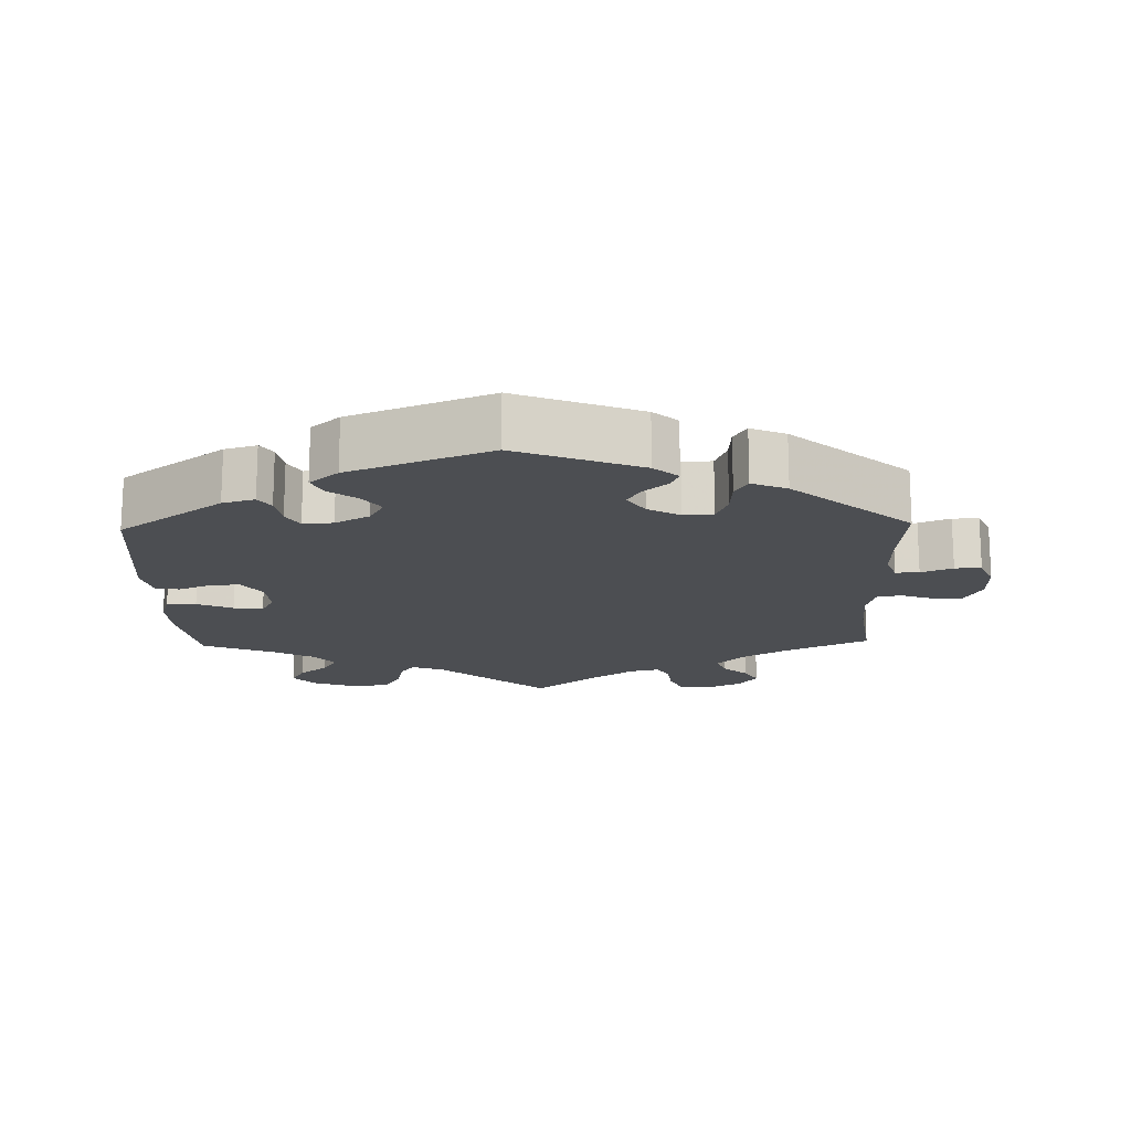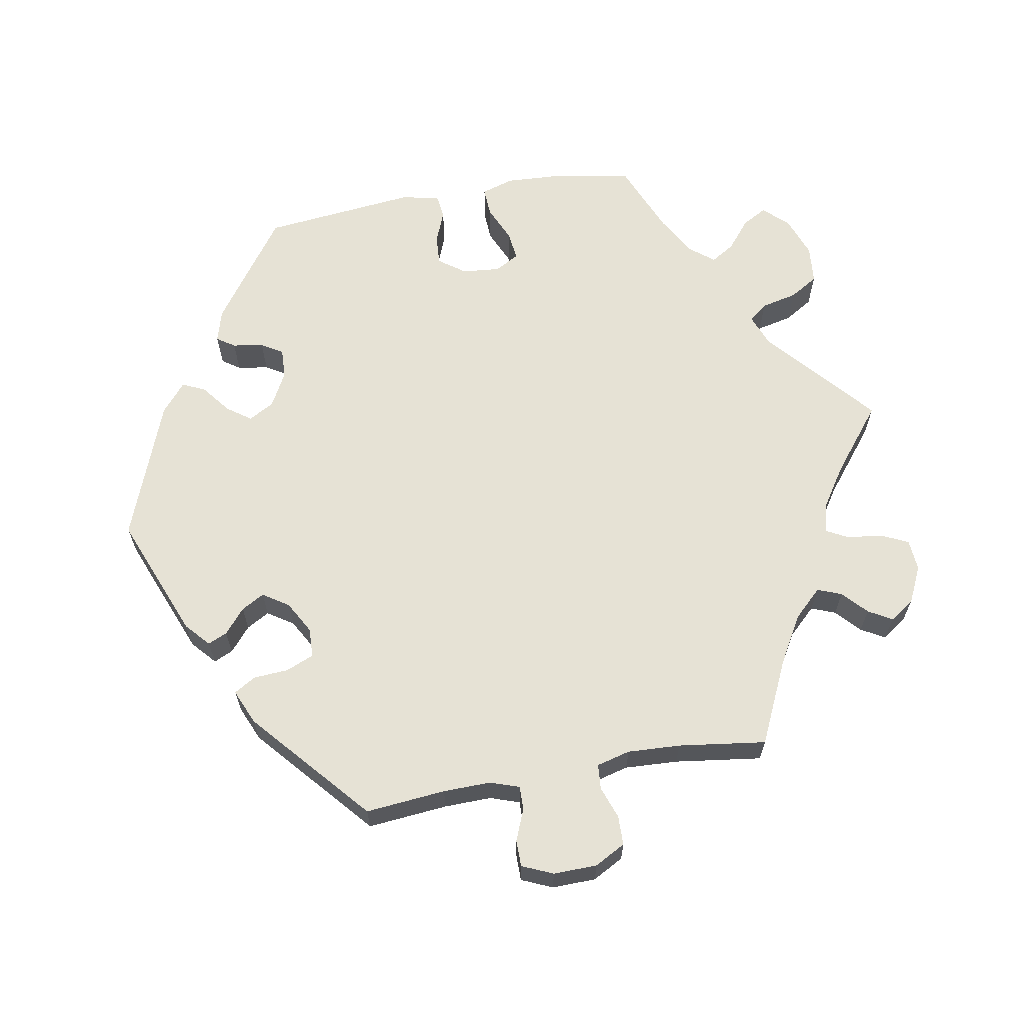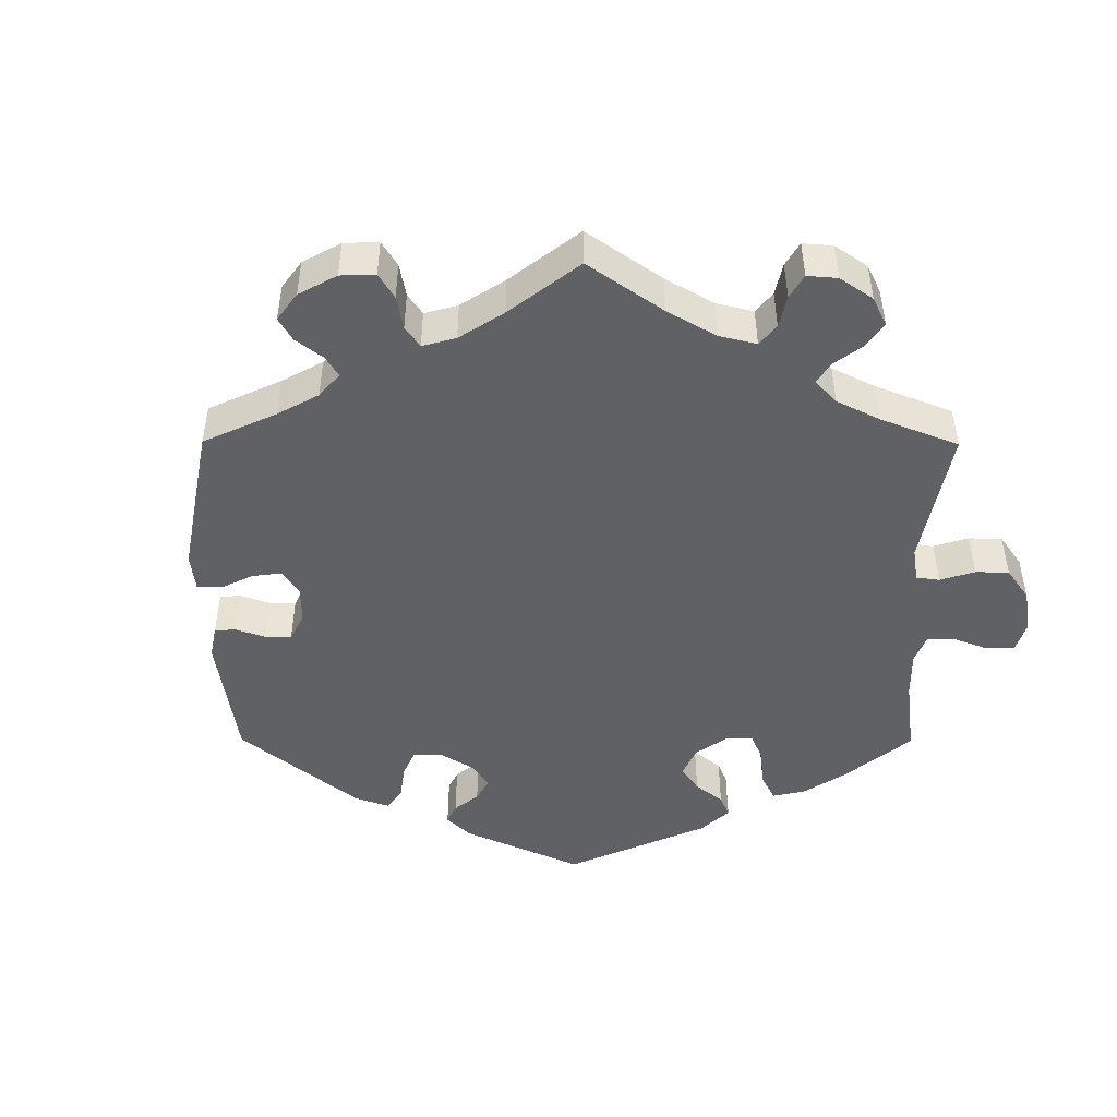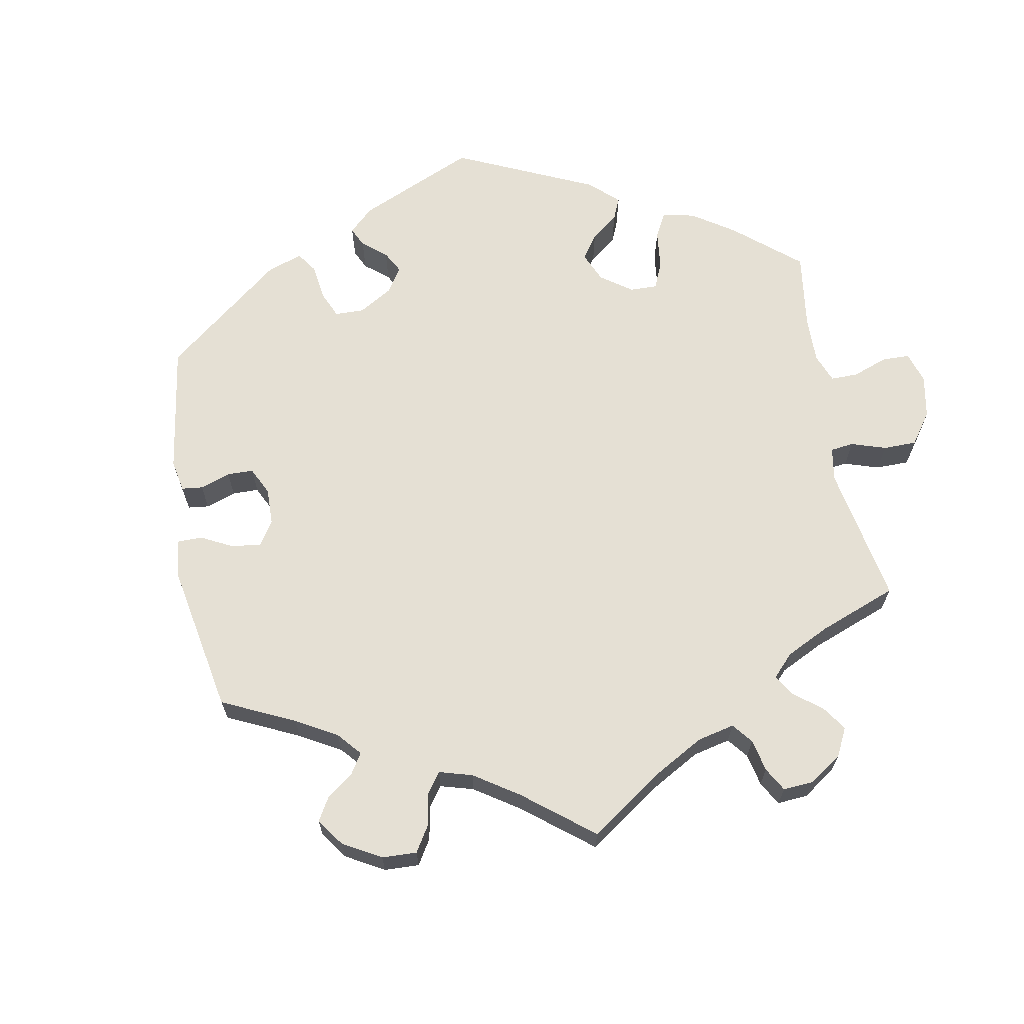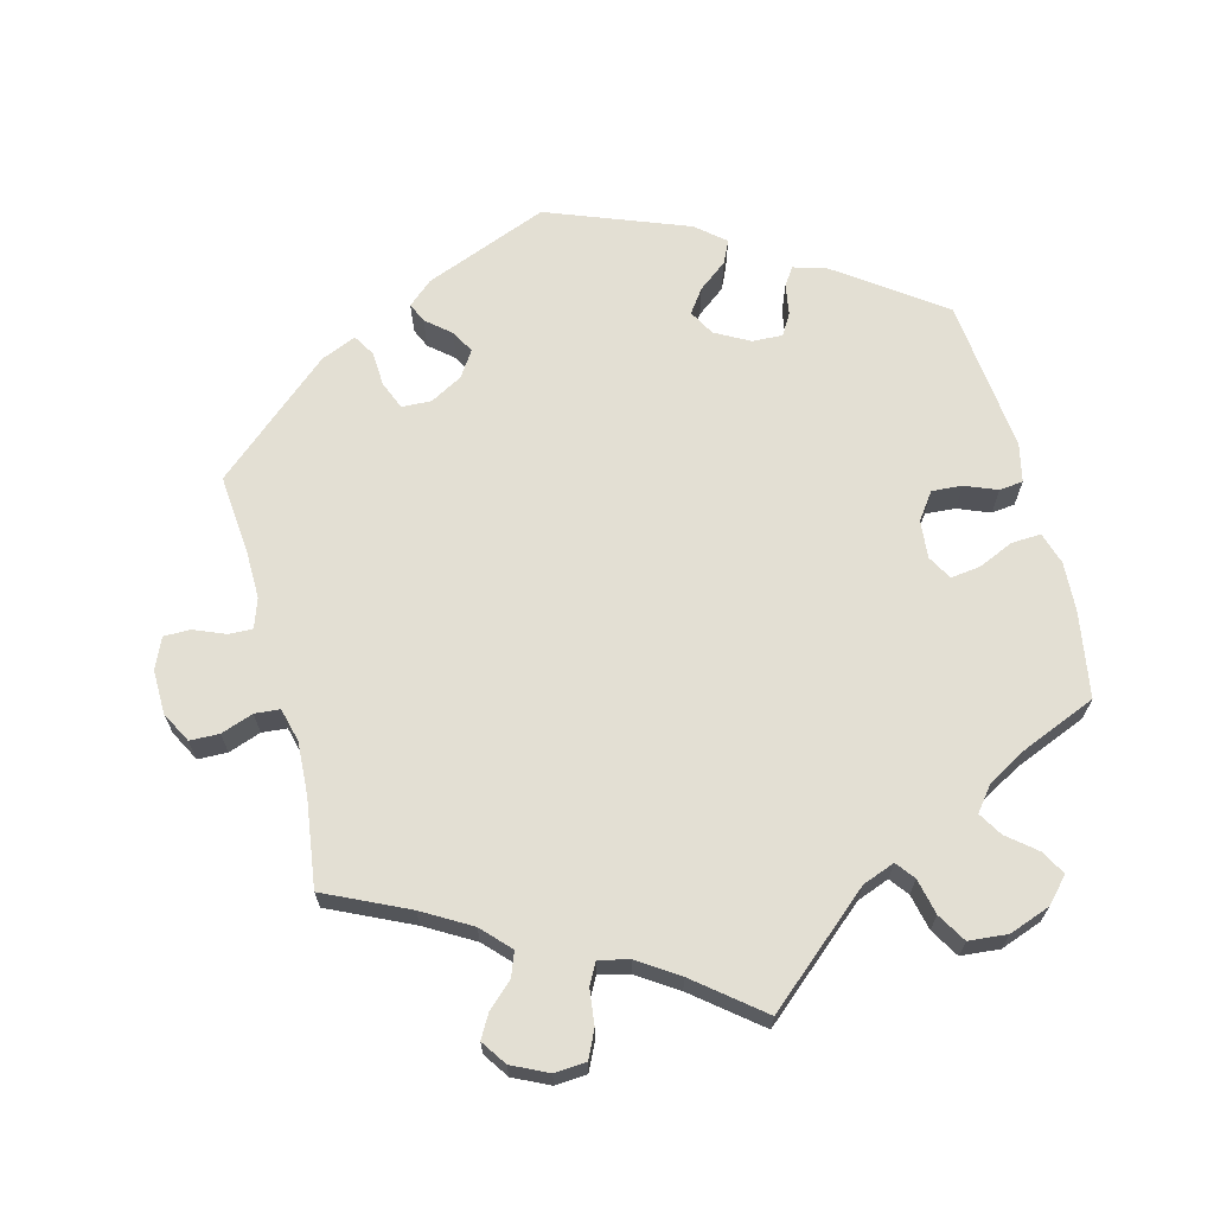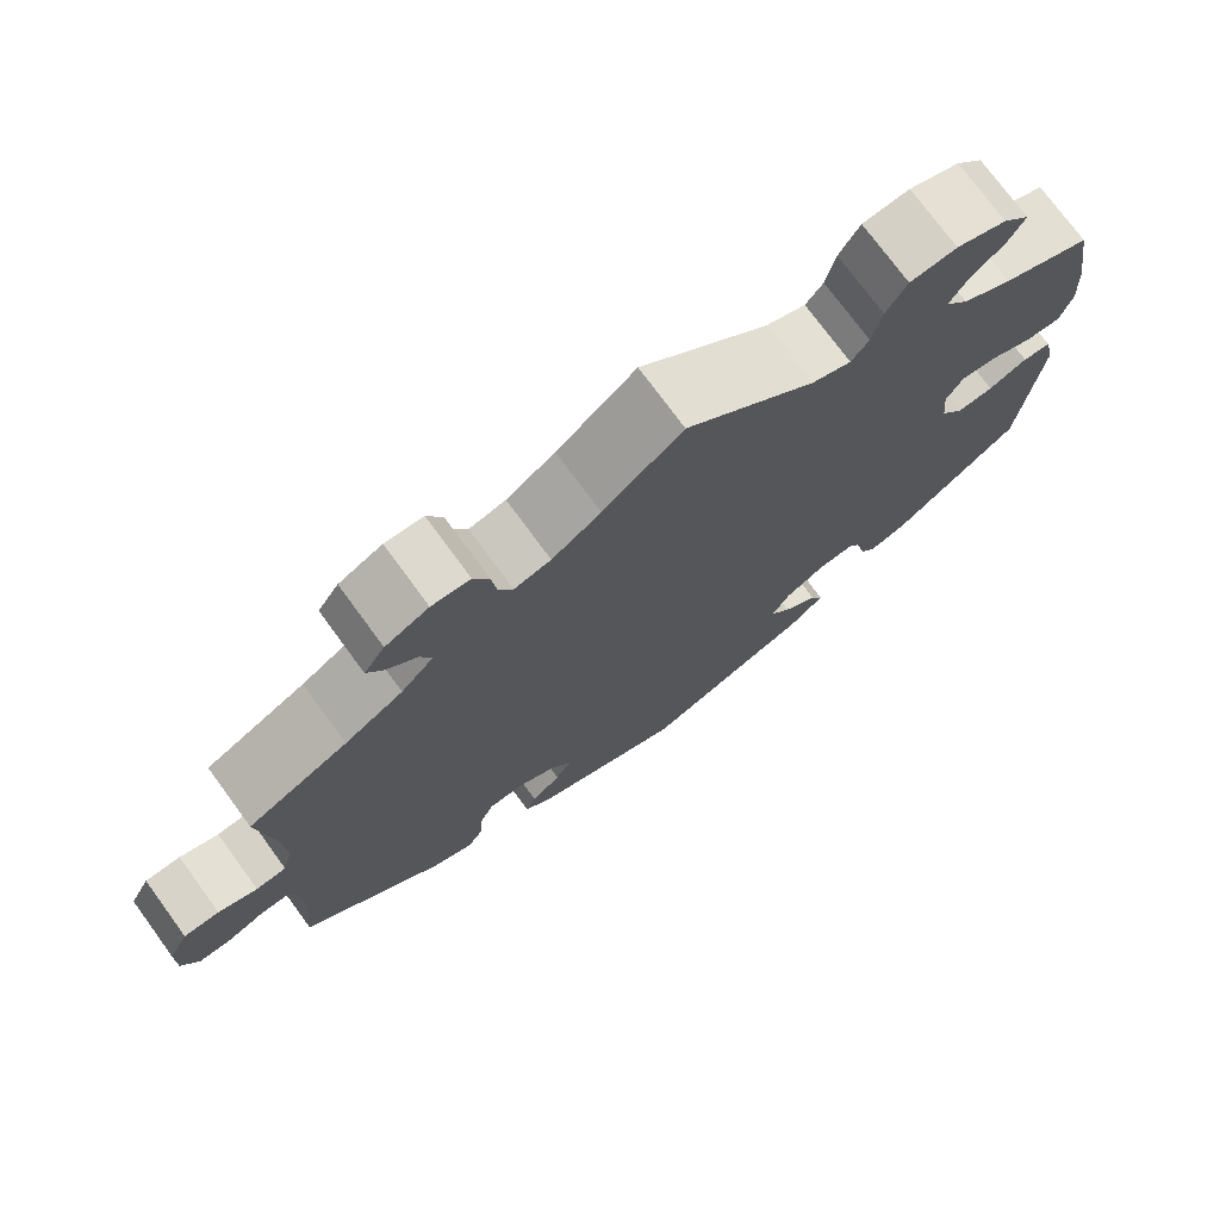
<metadata>
{"format":"obj","ext":"obj","renderer":"f3d","projection":"perspective","resolution":1024,"background":"white","views":[{"elev":-16.7,"azim":-178.4,"up":"+Y"},{"elev":64.0,"azim":-100.3,"up":"+Y"},{"elev":-47.3,"azim":-60.3,"up":"+Y"},{"elev":65.8,"azim":-70.1,"up":"+Y"},{"elev":67.1,"azim":-14.6,"up":"+Y"},{"elev":74.6,"azim":-36.2,"up":"+Z"}]}
</metadata>
<code>
v -0.171 0.07 -0.51
v -0.205 0.07 -0.48
v -0.193 0.07 -0.453
v -0.159 0.07 -0.424
v -0.141 0.07 -0.392
v -0.165 0.07 -0.356
v -0.21 0.07 -0.331
v -0.251 0.07 -0.333
v -0.267 0.07 -0.372
v -0.27 0.07 -0.421
v -0.288 0.07 -0.451
v -0.337 0.07 -0.43
v -0.5 0.07 -0.289
v -0.49 0.07 -0.177
v -0.489 0.07 -0.111
v -0.503 0.07 -0.07
v -0.536 0.07 -0.071
v -0.58 0.07 -0.089
v -0.617 0.07 -0.089
v -0.636 0.07 -0.046
v -0.635 0.07 0.015
v -0.612 0.07 0.058
v -0.571 0.07 0.059
v -0.526 0.07 0.043
v -0.491 0.07 0.046
v -0.479 0.07 0.093
v -0.483 0.07 0.167
v -0.5 0.07 0.289
v -0.385 0.07 0.343
v -0.318 0.07 0.382
v -0.281 0.07 0.421
v -0.294 0.07 0.455
v -0.328 0.07 0.486
v -0.347 0.07 0.519
v -0.323 0.07 0.554
v -0.273 0.07 0.578
v -0.229 0.07 0.575
v -0.211 0.07 0.537
v -0.205 0.07 0.488
v -0.189 0.07 0.458
v -0.147 0.07 0.468
v -0.091 0.07 0.505
v 0 0.07 0.578
v 0.15 0.07 0.449
v 0.195 0.07 0.432
v 0.215 0.07 0.458
v 0.226 0.07 0.508
v 0.25 0.07 0.548
v 0.304 0.07 0.553
v 0.362 0.07 0.532
v 0.393 0.07 0.498
v 0.374 0.07 0.464
v 0.334 0.07 0.431
v 0.314 0.07 0.398
v 0.341 0.07 0.364
v 0.398 0.07 0.332
v 0.5 0.07 0.29
v 0.52 0.07 0.172
v 0.524 0.07 0.102
v 0.51 0.07 0.057
v 0.469 0.07 0.059
v 0.419 0.07 0.081
v 0.378 0.07 0.086
v 0.359 0.07 0.052
v 0.364 0.07 -0.001
v 0.391 0.07 -0.038
v 0.433 0.07 -0.035
v 0.478 0.07 -0.017
v 0.511 0.07 -0.021
v 0.523 0.07 -0.074
v 0.501 0.07 -0.289
v 0.355 0.07 -0.394
v 0.31 0.07 -0.407
v 0.293 0.07 -0.382
v 0.286 0.07 -0.339
v 0.268 0.07 -0.309
v 0.226 0.07 -0.311
v 0.178 0.07 -0.337
v 0.158 0.07 -0.373
v 0.182 0.07 -0.406
v 0.222 0.07 -0.437
v 0.237 0.07 -0.469
v 0.197 0.07 -0.503
v 0.001 0.07 -0.578
v -0.171 0 -0.51
v -0.205 0 -0.48
v -0.193 0 -0.453
v -0.159 0 -0.424
v -0.141 0 -0.392
v -0.165 0 -0.356
v -0.21 0 -0.331
v -0.251 0 -0.333
v -0.267 0 -0.372
v -0.27 0 -0.421
v -0.288 0 -0.451
v -0.337 0 -0.43
v -0.5 0 -0.289
v -0.49 0 -0.177
v -0.489 0 -0.111
v -0.503 0 -0.07
v -0.536 0 -0.071
v -0.58 0 -0.089
v -0.617 0 -0.089
v -0.636 0 -0.046
v -0.635 0 0.015
v -0.612 0 0.058
v -0.571 0 0.059
v -0.526 0 0.043
v -0.491 0 0.046
v -0.479 0 0.093
v -0.483 0 0.167
v -0.5 0 0.289
v -0.385 0 0.343
v -0.318 0 0.382
v -0.281 0 0.421
v -0.294 0 0.455
v -0.328 0 0.486
v -0.347 0 0.519
v -0.323 0 0.554
v -0.273 0 0.578
v -0.229 0 0.575
v -0.211 0 0.537
v -0.205 0 0.488
v -0.189 0 0.458
v -0.147 0 0.468
v -0.091 0 0.505
v 0 0 0.578
v 0.15 0 0.449
v 0.195 0 0.432
v 0.215 0 0.458
v 0.226 0 0.508
v 0.25 0 0.548
v 0.304 0 0.553
v 0.362 0 0.532
v 0.393 0 0.498
v 0.374 0 0.464
v 0.334 0 0.431
v 0.314 0 0.398
v 0.341 0 0.364
v 0.398 0 0.332
v 0.5 0 0.29
v 0.52 0 0.172
v 0.524 0 0.102
v 0.51 0 0.057
v 0.469 0 0.059
v 0.419 0 0.081
v 0.378 0 0.086
v 0.359 0 0.052
v 0.364 0 -0.001
v 0.391 0 -0.038
v 0.433 0 -0.035
v 0.478 0 -0.017
v 0.511 0 -0.021
v 0.523 0 -0.074
v 0.501 0 -0.289
v 0.355 0 -0.394
v 0.31 0 -0.407
v 0.293 0 -0.382
v 0.286 0 -0.339
v 0.268 0 -0.309
v 0.226 0 -0.311
v 0.178 0 -0.337
v 0.158 0 -0.373
v 0.182 0 -0.406
v 0.222 0 -0.437
v 0.237 0 -0.469
v 0.197 0 -0.503
v 0.001 0 -0.578
f 80 81 82 83
f 79 80 83 84
f 78 79 84 1
f 72 73 74 75
f 72 75 76
f 71 72 76
f 70 71 76 77
f 67 68 69 70
f 66 67 70 77
f 59 60 61 62
f 59 62 63
f 56 57 58 59
f 55 56 59 63
f 54 55 63 64
f 50 51 52 53
f 50 53 54
f 49 50 54
f 46 47 48 49
f 45 46 49 54
f 42 43 44
f 41 42 44 45
f 40 41 45 54
f 36 37 38 39
f 36 39 40
f 35 36 40
f 32 33 34 35
f 31 32 35 40
f 30 31 40 54
f 27 28 29
f 26 27 29 30
f 25 26 30 54
f 21 22 23 24
f 21 24 25
f 20 21 25
f 17 18 19 20
f 16 17 20 25
f 15 16 25 54
f 11 12 13 14
f 9 10 11 14
f 8 9 14 15
f 7 8 15 54
f 1 2 3 4
f 1 4 5
f 78 1 5
f 65 66 77 78
f 65 78 5 6
f 54 64 65
f 6 7 54 65
f 167 166 165 164
f 168 167 164 163
f 85 168 163 162
f 159 158 157 156
f 160 159 156
f 160 156 155
f 161 160 155 154
f 154 153 152 151
f 161 154 151 150
f 146 145 144 143
f 147 146 143
f 143 142 141 140
f 147 143 140 139
f 148 147 139 138
f 137 136 135 134
f 138 137 134
f 138 134 133
f 133 132 131 130
f 138 133 130 129
f 128 127 126
f 129 128 126 125
f 138 129 125 124
f 123 122 121 120
f 124 123 120
f 124 120 119
f 119 118 117 116
f 124 119 116 115
f 138 124 115 114
f 113 112 111
f 114 113 111 110
f 138 114 110 109
f 108 107 106 105
f 109 108 105
f 109 105 104
f 104 103 102 101
f 109 104 101 100
f 138 109 100 99
f 98 97 96 95
f 98 95 94 93
f 99 98 93 92
f 138 99 92 91
f 88 87 86 85
f 89 88 85
f 89 85 162
f 162 161 150 149
f 90 89 162 149
f 149 148 138
f 149 138 91 90
f 1 85 86 2
f 2 86 87 3
f 3 87 88 4
f 4 88 89 5
f 5 89 90 6
f 6 90 91 7
f 7 91 92 8
f 8 92 93 9
f 9 93 94 10
f 10 94 95 11
f 11 95 96 12
f 12 96 97 13
f 13 97 98 14
f 14 98 99 15
f 15 99 100 16
f 16 100 101 17
f 17 101 102 18
f 18 102 103 19
f 19 103 104 20
f 20 104 105 21
f 21 105 106 22
f 22 106 107 23
f 23 107 108 24
f 24 108 109 25
f 25 109 110 26
f 26 110 111 27
f 27 111 112 28
f 28 112 113 29
f 29 113 114 30
f 30 114 115 31
f 31 115 116 32
f 32 116 117 33
f 33 117 118 34
f 34 118 119 35
f 35 119 120 36
f 36 120 121 37
f 37 121 122 38
f 38 122 123 39
f 39 123 124 40
f 40 124 125 41
f 41 125 126 42
f 42 126 127 43
f 43 127 128 44
f 44 128 129 45
f 45 129 130 46
f 46 130 131 47
f 47 131 132 48
f 48 132 133 49
f 49 133 134 50
f 50 134 135 51
f 51 135 136 52
f 52 136 137 53
f 53 137 138 54
f 54 138 139 55
f 55 139 140 56
f 56 140 141 57
f 57 141 142 58
f 58 142 143 59
f 59 143 144 60
f 60 144 145 61
f 61 145 146 62
f 62 146 147 63
f 63 147 148 64
f 64 148 149 65
f 65 149 150 66
f 66 150 151 67
f 67 151 152 68
f 68 152 153 69
f 69 153 154 70
f 70 154 155 71
f 71 155 156 72
f 72 156 157 73
f 73 157 158 74
f 74 158 159 75
f 75 159 160 76
f 76 160 161 77
f 77 161 162 78
f 78 162 163 79
f 79 163 164 80
f 80 164 165 81
f 81 165 166 82
f 82 166 167 83
f 83 167 168 84
f 84 168 85 1

</code>
